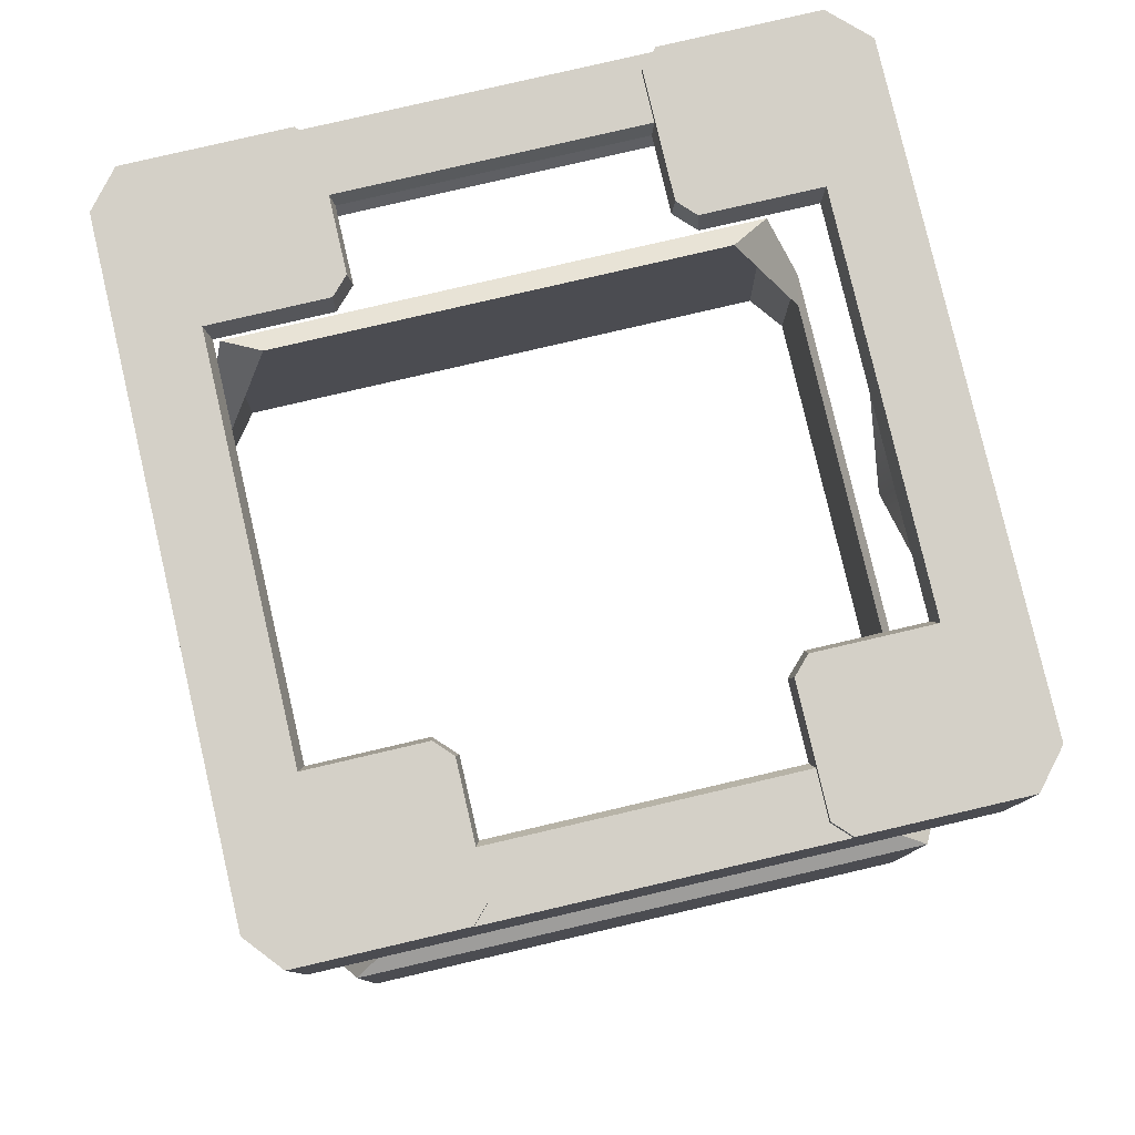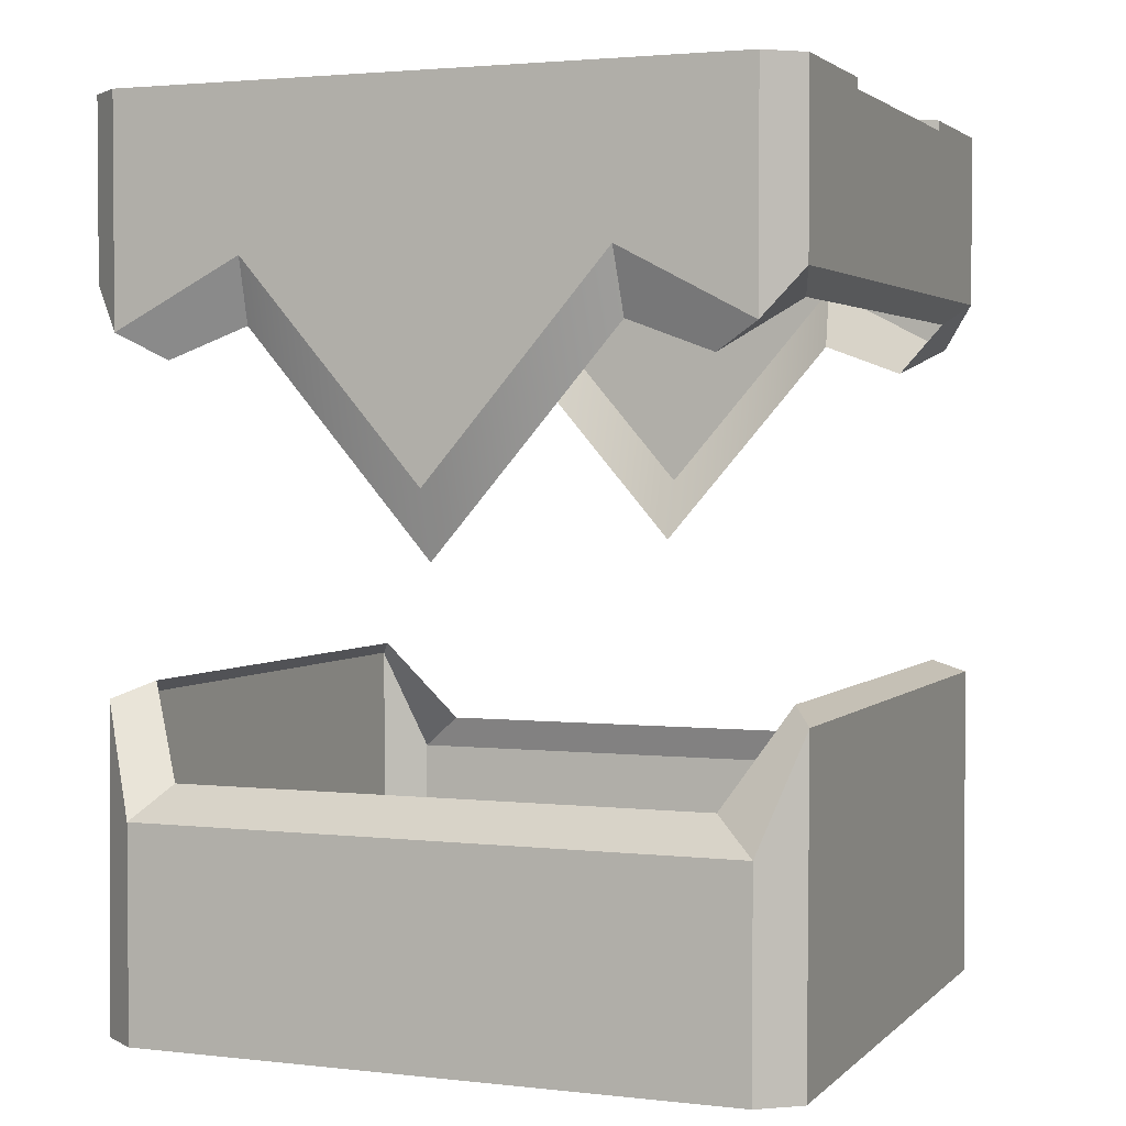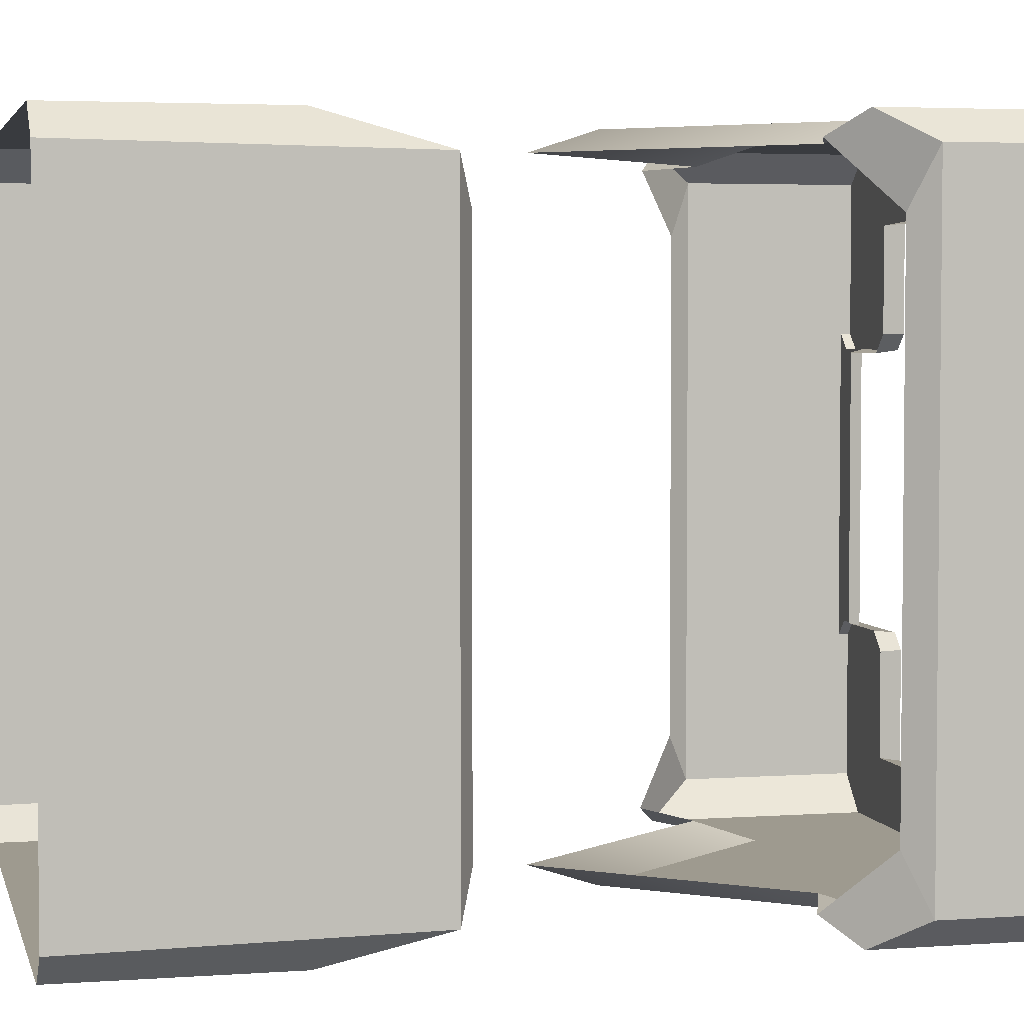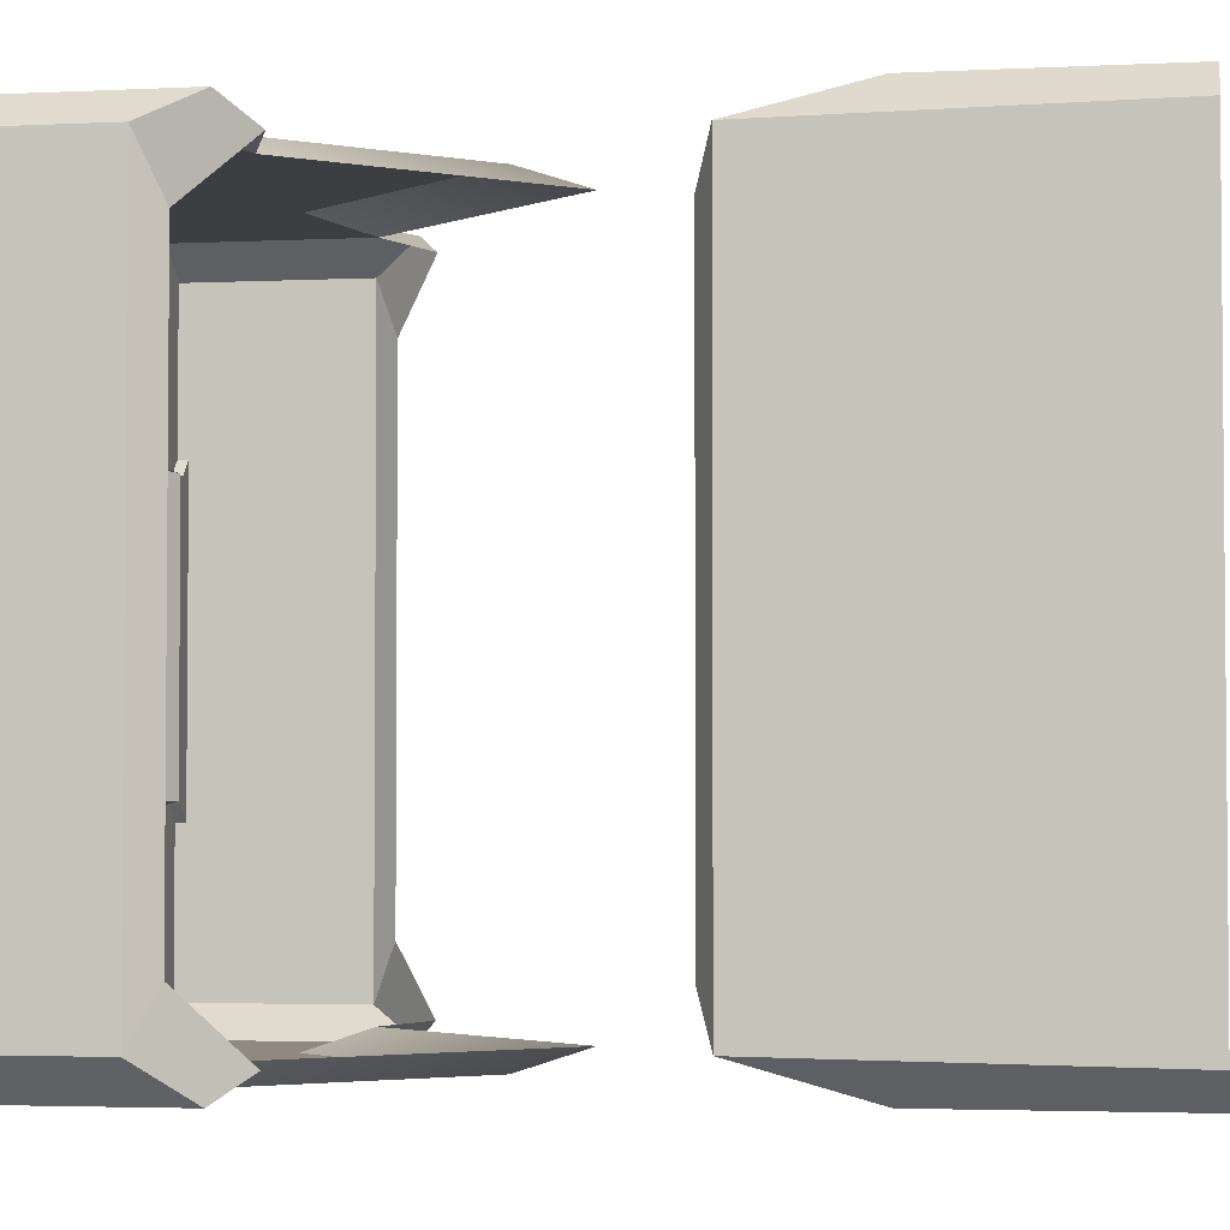
<metadata>
{"format":"obj","ext":"obj","renderer":"f3d","projection":"perspective","resolution":1024,"background":"white","views":[{"elev":79.9,"azim":76.9,"up":"+Y"},{"elev":2.5,"azim":21.6,"up":"+Y"},{"elev":3.8,"azim":76.6,"up":"+Z"},{"elev":-3.1,"azim":-80.2,"up":"+Z"}]}
</metadata>
<code>
g [gimmick]wall_frame
v 0.3808 0.9747 -0.1733
v 0.3808 0.9747 -0.344
v 0.3808 0.9634 -0.1736
v 0.3808 0.9747 0.1748
v 0.3808 0.9634 0.1751
v 0.3808 0.9747 0.3457
v -0.3817 0.9747 -0.1733
v -0.3817 0.9634 -0.1736
v -0.3817 0.9747 -0.3369
v -0.3817 0.9747 0.1748
v -0.3817 0.9747 0.3456
v -0.3817 0.9634 0.1751
v 0.3799 0.3468 -0.3307
v 0.3799 -0.009874 -0.336
v 0.3799 -0.009874 0.0007516
v 0.3799 0.3468 0.0007517
v 0.3365 0.2246 -0.3692
v -0.0004768 0.2246 -0.3692
v -0.0004768 -0.009874 -0.3692
v 0.3365 -0.009874 -0.3692
v 0.3799 -0.009874 -0.336
v 0.3799 0.3468 -0.3307
v 0.3365 0.2246 -0.3692
v 0.3365 -0.009874 -0.3692
v 0.3799 0.3468 -0.3307
v 0.3799 0.3468 0.0007517
v 0.3518 0.3634 0.0007517
v 0.3518 0.3634 -0.283
v 0.3799 0.3468 -0.3307
v 0.3518 0.3634 -0.283
v 0.2881 0.2639 -0.3542
v 0.3365 0.2246 -0.3692
v -0.0004768 0.2246 -0.3692
v 0.3365 0.2246 -0.3692
v 0.2881 0.2639 -0.3542
v -0.0004768 0.2639 -0.3542
v 0.3424 0.9747 -0.3764
v 0.3424 0.7276 -0.3764
v 0.3808 0.779 -0.3441
v 0.3808 0.9747 -0.344
v 0.3424 0.7276 -0.3764
v 0.1986 0.8024 -0.3764
v 0.2018 0.7329 -0.3525
v 0.2933 0.6994 -0.3525
v 0.3808 0.779 -0.3441
v 0.3424 0.7276 -0.3764
v 0.2933 0.6994 -0.3525
v 0.3608 0.7533 -0.283
v 0.3808 0.779 -0.1769
v 0.3808 0.779 -0.3441
v 0.3608 0.7533 -0.283
v 0.3608 0.7533 -0.1695
v 0.3808 0.779 0.0007517
v 0.3608 0.7533 0.0007518
v -0.0004769 0.5703 -0.3764
v -0.0004768 0.4972 -0.3525
v 0.2018 0.7329 -0.3525
v 0.1986 0.8024 -0.3764
v -0.0004769 0.9747 -0.3764
v -0.0004769 0.5703 -0.3764
v 0.1986 0.8024 -0.3764
v 0.3424 0.9747 -0.3764
v 0.3424 0.7276 -0.3764
v 0.3808 0.9634 -0.1736
v 0.3808 0.779 0.0007517
v 0.3808 0.9634 0.0007517
v 0.3808 0.779 -0.1769
v 0.3808 0.9747 -0.344
v 0.3808 0.779 -0.3441
v 0.3808 0.9747 -0.1733
v 0.3808 0.9634 -0.1736
v 0.3624 0.9634 -0.1561
v 0.3624 0.9747 -0.1559
v 0.3624 0.9747 -0.1559
v 0.3624 0.9634 -0.1561
v 0.3122 0.9634 -0.1561
v 0.2294 0.9747 -0.1559
v 0.2294 0.9747 -0.1559
v 0.226 0.9483 -0.1526
v 0.2045 0.9483 -0.1736
v 0.211 0.9747 -0.1733
v 0.211 0.9747 -0.1733
v 0.2045 0.9483 -0.1736
v 0.2045 0.9483 -0.2917
v 0.211 0.9747 -0.2966
v -0.0004769 0.9747 -0.2966
v 0.211 0.9747 -0.2966
v 0.2045 0.9483 -0.2917
v -0.0004769 0.9483 -0.2917
v -0.0004769 0.9747 -0.3764
v 0.211 0.9747 -0.2966
v -0.0004769 0.9747 -0.2966
v 0.3424 0.9747 -0.3764
v 0.211 0.9747 -0.1733
v 0.3808 0.9747 -0.344
v 0.3808 0.9747 -0.1733
v 0.3624 0.9747 -0.1559
v 0.2294 0.9747 -0.1559
v 0.3122 0.9634 0.0007518
v 0.3122 0.9634 -0.1561
v 0.3624 0.9634 -0.1561
v 0.3808 0.9634 0.0007517
v 0.3808 0.9634 -0.1736
v 0.3624 0.9634 0.1576
v 0.3122 0.9634 0.1576
v 0.3808 0.9634 0.0007517
v 0.3808 0.9634 0.1751
v 0.3122 0.9634 -0.1561
v 0.3057 0.9483 -0.1526
v 0.226 0.9483 -0.1526
v 0.2294 0.9747 -0.1559
v 0.3122 0.9634 -0.1561
v 0.3122 0.9634 0.0007518
v 0.3057 0.9483 0.0007517
v 0.3057 0.9483 -0.1526
v 0.3799 0.3468 0.3322
v 0.3799 0.3468 0.0007517
v 0.3799 -0.009874 0.0007516
v 0.3799 -0.009874 0.3375
v 0.3365 0.2246 0.3707
v 0.3365 -0.009874 0.3707
v -0.0004767 -0.009874 0.3707
v -0.0004767 0.2246 0.3707
v 0.3799 -0.009874 0.3375
v 0.3365 -0.009874 0.3707
v 0.3365 0.2246 0.3707
v 0.3799 0.3468 0.3322
v 0.3799 0.3468 0.3322
v 0.3518 0.3634 0.2845
v 0.3518 0.3634 0.0007517
v 0.3799 0.3468 0.0007517
v 0.3799 0.3468 0.3322
v 0.3365 0.2246 0.3707
v 0.2933 0.2639 0.3469
v 0.3518 0.3634 0.2845
v -0.0004767 0.2246 0.3707
v -0.0004766 0.2639 0.3469
v 0.2933 0.2639 0.3469
v 0.3365 0.2246 0.3707
v 0.3424 0.9747 0.3779
v 0.3808 0.9747 0.3457
v 0.3808 0.779 0.3456
v 0.3424 0.7276 0.3779
v 0.3424 0.7276 0.3779
v 0.2933 0.6994 0.354
v 0.2018 0.7329 0.354
v 0.1986 0.8024 0.3779
v 0.3808 0.779 0.3456
v 0.3608 0.7533 0.2845
v 0.2933 0.6994 0.354
v 0.3424 0.7276 0.3779
v 0.3608 0.7533 0.2845
v 0.3808 0.779 0.3456
v 0.3808 0.779 0.1784
v 0.3608 0.7533 0.171
v 0.3808 0.779 0.0007517
v 0.3608 0.7533 0.0007518
v -0.0004768 0.5703 0.3779
v 0.1986 0.8024 0.3779
v 0.2018 0.7329 0.354
v -0.0004767 0.4972 0.354
v -0.0004767 0.9747 0.3779
v 0.1986 0.8024 0.3779
v -0.0004768 0.5703 0.3779
v 0.3424 0.9747 0.3779
v 0.3424 0.7276 0.3779
v 0.3808 0.9634 0.1751
v 0.3808 0.9634 0.0007517
v 0.3808 0.779 0.0007517
v 0.3808 0.779 0.1784
v 0.3808 0.9747 0.3457
v 0.3808 0.779 0.3456
v 0.3808 0.9747 0.1748
v 0.3624 0.9747 0.1574
v 0.3624 0.9634 0.1576
v 0.3808 0.9634 0.1751
v 0.3624 0.9747 0.1574
v 0.2294 0.9747 0.1574
v 0.3122 0.9634 0.1576
v 0.3624 0.9634 0.1576
v 0.2294 0.9747 0.1574
v 0.211 0.9747 0.1748
v 0.2045 0.9483 0.1751
v 0.226 0.9483 0.1541
v 0.211 0.9747 0.1748
v 0.211 0.9747 0.2981
v 0.2045 0.9483 0.2932
v 0.2045 0.9483 0.1751
v 0.2045 0.9483 0.2932
v 0.211 0.9747 0.2981
v -0.0004768 0.9747 0.2981
v -0.0004768 0.9483 0.2932
v -0.0004767 0.9747 0.3779
v -0.0004768 0.9747 0.2981
v 0.211 0.9747 0.2981
v 0.3424 0.9747 0.3779
v 0.211 0.9747 0.1748
v 0.3808 0.9747 0.3457
v 0.3808 0.9747 0.1748
v 0.3624 0.9747 0.1574
v 0.2294 0.9747 0.1574
v 0.3122 0.9634 0.1576
v 0.2294 0.9747 0.1574
v 0.226 0.9483 0.1541
v 0.3057 0.9483 0.1541
v 0.3122 0.9634 0.1576
v 0.3057 0.9483 0.1541
v 0.3057 0.9483 0.0007517
v 0.3122 0.9634 0.0007518
v -0.3808 0.3468 -0.3307
v -0.3808 0.3468 0.0007519
v -0.3808 -0.009874 0.0007517
v -0.3808 -0.009874 -0.336
v -0.3375 0.2246 -0.3692
v -0.3375 -0.009874 -0.3692
v -0.0004768 -0.009874 -0.3692
v -0.0004768 0.2246 -0.3692
v -0.3808 -0.009874 -0.336
v -0.3375 -0.009874 -0.3692
v -0.3375 0.2246 -0.3692
v -0.3808 0.3468 -0.3307
v -0.3808 0.3468 -0.3307
v -0.3526 0.3634 -0.283
v -0.3526 0.3634 0.0007519
v -0.3808 0.3468 0.0007519
v -0.3808 0.3468 -0.3307
v -0.3375 0.2246 -0.3692
v -0.289 0.2639 -0.3542
v -0.3526 0.3634 -0.283
v -0.0004768 0.2246 -0.3692
v -0.0004768 0.2639 -0.3542
v -0.289 0.2639 -0.3542
v -0.3375 0.2246 -0.3692
v -0.3434 0.9747 -0.3764
v -0.3817 0.9747 -0.3369
v -0.3817 0.779 -0.3369
v -0.3434 0.7276 -0.3764
v -0.3434 0.7276 -0.3764
v -0.2943 0.6994 -0.3525
v -0.2027 0.7329 -0.3525
v -0.1996 0.8024 -0.3764
v -0.3817 0.779 -0.3369
v -0.3617 0.7533 -0.283
v -0.2943 0.6994 -0.3525
v -0.3434 0.7276 -0.3764
v -0.3617 0.7533 -0.283
v -0.3817 0.779 -0.3369
v -0.3817 0.779 -0.1769
v -0.3617 0.7533 -0.1695
v -0.3817 0.779 0.0007518
v -0.3617 0.7533 0.0007518
v -0.0004769 0.5703 -0.3764
v -0.1996 0.8024 -0.3764
v -0.2027 0.7329 -0.3525
v -0.0004768 0.4972 -0.3525
v -0.0004769 0.9747 -0.3764
v -0.1996 0.8024 -0.3764
v -0.0004769 0.5703 -0.3764
v -0.3434 0.9747 -0.3764
v -0.3434 0.7276 -0.3764
v -0.3817 0.9634 -0.1736
v -0.3817 0.9634 0.0007518
v -0.3817 0.779 0.0007518
v -0.3817 0.779 -0.1769
v -0.3817 0.9747 -0.3369
v -0.3817 0.779 -0.3369
v -0.3817 0.9747 -0.1733
v -0.3634 0.9747 -0.1559
v -0.3634 0.9634 -0.1561
v -0.3817 0.9634 -0.1736
v -0.3634 0.9747 -0.1559
v -0.2304 0.9747 -0.1559
v -0.3131 0.9634 -0.1561
v -0.3634 0.9634 -0.1561
v -0.2304 0.9747 -0.1559
v -0.212 0.9747 -0.1733
v -0.2054 0.9483 -0.1736
v -0.227 0.9483 -0.1526
v -0.212 0.9747 -0.1733
v -0.212 0.9747 -0.2966
v -0.2054 0.9483 -0.2917
v -0.2054 0.9483 -0.1736
v -0.2054 0.9483 -0.2917
v -0.212 0.9747 -0.2966
v -0.0004769 0.9747 -0.2966
v -0.0004769 0.9483 -0.2917
v -0.0004769 0.9747 -0.3764
v -0.0004769 0.9747 -0.2966
v -0.212 0.9747 -0.2966
v -0.3434 0.9747 -0.3764
v -0.212 0.9747 -0.1733
v -0.3817 0.9747 -0.3369
v -0.3817 0.9747 -0.1733
v -0.3634 0.9747 -0.1559
v -0.2304 0.9747 -0.1559
v -0.3634 0.9634 -0.1561
v -0.3131 0.9634 -0.1561
v -0.3131 0.9634 0.0007518
v -0.3817 0.9634 0.0007518
v -0.3817 0.9634 -0.1736
v -0.3131 0.9634 0.1576
v -0.3634 0.9634 0.1576
v -0.3817 0.9634 0.0007518
v -0.3817 0.9634 0.1751
v -0.3131 0.9634 -0.1561
v -0.2304 0.9747 -0.1559
v -0.227 0.9483 -0.1526
v -0.3067 0.9483 -0.1526
v -0.3131 0.9634 -0.1561
v -0.3067 0.9483 -0.1526
v -0.3067 0.9483 0.0007518
v -0.3131 0.9634 0.0007518
v -0.3808 0.3468 0.3322
v -0.3808 -0.009874 0.3375
v -0.3808 -0.009874 0.0007517
v -0.3808 0.3468 0.0007519
v -0.3375 0.2246 0.3707
v -0.0004767 0.2246 0.3707
v -0.0004767 -0.009874 0.3707
v -0.3375 -0.009874 0.3707
v -0.3808 -0.009874 0.3375
v -0.3808 0.3468 0.3322
v -0.3375 0.2246 0.3707
v -0.3375 -0.009874 0.3707
v -0.3808 0.3468 0.3322
v -0.3808 0.3468 0.0007519
v -0.3526 0.3634 0.0007519
v -0.3526 0.3634 0.2845
v -0.3808 0.3468 0.3322
v -0.3526 0.3634 0.2845
v -0.2943 0.2639 0.3469
v -0.3375 0.2246 0.3707
v -0.0004767 0.2246 0.3707
v -0.3375 0.2246 0.3707
v -0.2943 0.2639 0.3469
v -0.0004766 0.2639 0.3469
v -0.3434 0.9747 0.3779
v -0.3434 0.7276 0.3779
v -0.3817 0.779 0.3456
v -0.3817 0.9747 0.3456
v -0.3434 0.7276 0.3779
v -0.1996 0.8024 0.3779
v -0.2027 0.7329 0.354
v -0.2943 0.6994 0.354
v -0.3817 0.779 0.3456
v -0.3434 0.7276 0.3779
v -0.2943 0.6994 0.354
v -0.3617 0.7533 0.2845
v -0.3817 0.779 0.1784
v -0.3817 0.779 0.3456
v -0.3617 0.7533 0.2845
v -0.3617 0.7533 0.171
v -0.3817 0.779 0.0007518
v -0.3617 0.7533 0.0007518
v -0.0004768 0.5703 0.3779
v -0.0004767 0.4972 0.354
v -0.2027 0.7329 0.354
v -0.1996 0.8024 0.3779
v -0.0004767 0.9747 0.3779
v -0.0004768 0.5703 0.3779
v -0.1996 0.8024 0.3779
v -0.3434 0.9747 0.3779
v -0.3434 0.7276 0.3779
v -0.3817 0.9634 0.1751
v -0.3817 0.779 0.0007518
v -0.3817 0.9634 0.0007518
v -0.3817 0.779 0.1784
v -0.3817 0.9747 0.3456
v -0.3817 0.779 0.3456
v -0.3817 0.9747 0.1748
v -0.3817 0.9634 0.1751
v -0.3634 0.9634 0.1576
v -0.3634 0.9747 0.1574
v -0.3634 0.9747 0.1574
v -0.3634 0.9634 0.1576
v -0.3131 0.9634 0.1576
v -0.2304 0.9747 0.1574
v -0.2304 0.9747 0.1574
v -0.227 0.9483 0.1541
v -0.2054 0.9483 0.1751
v -0.212 0.9747 0.1748
v -0.212 0.9747 0.1748
v -0.2054 0.9483 0.1751
v -0.2054 0.9483 0.2932
v -0.212 0.9747 0.2981
v -0.0004768 0.9747 0.2981
v -0.212 0.9747 0.2981
v -0.2054 0.9483 0.2932
v -0.0004768 0.9483 0.2932
v -0.0004767 0.9747 0.3779
v -0.212 0.9747 0.2981
v -0.0004768 0.9747 0.2981
v -0.3434 0.9747 0.3779
v -0.212 0.9747 0.1748
v -0.3817 0.9747 0.3456
v -0.3817 0.9747 0.1748
v -0.3634 0.9747 0.1574
v -0.2304 0.9747 0.1574
v -0.3131 0.9634 0.1576
v -0.3067 0.9483 0.1541
v -0.227 0.9483 0.1541
v -0.2304 0.9747 0.1574
v -0.3131 0.9634 0.1576
v -0.3131 0.9634 0.0007518
v -0.3067 0.9483 0.0007518
v -0.3067 0.9483 0.1541
g [gimmick]wall_frame_0
f 3 2 1
f 6 5 4
f 9 8 7
f 12 11 10
f 15 14 13
f 16 15 13
f 19 18 17
f 20 19 17
f 23 22 21
f 24 23 21
f 27 26 25
f 28 27 25
f 31 30 29
f 32 31 29
f 35 34 33
f 36 35 33
f 39 38 37
f 40 39 37
f 43 42 41
f 44 43 41
f 47 46 45
f 48 47 45
f 51 50 49
f 52 51 49
f 49 53 52
f 53 54 52
f 57 56 55
f 58 57 55
f 61 60 59
f 62 61 59
f 62 63 61
f 66 65 64
f 65 67 64
f 64 67 68
f 67 69 68
f 72 71 70
f 73 72 70
f 76 75 74
f 77 76 74
f 80 79 78
f 81 80 78
f 84 83 82
f 85 84 82
f 88 87 86
f 89 88 86
f 92 91 90
f 91 93 90
f 91 94 93
f 94 95 93
f 94 96 95
f 97 96 94
f 98 97 94
f 101 100 99
f 102 101 99
f 102 103 101
f 99 105 104
f 106 99 104
f 107 106 104
f 110 109 108
f 111 110 108
f 114 113 112
f 115 114 112
f 118 117 116
f 119 118 116
f 122 121 120
f 123 122 120
f 126 125 124
f 127 126 124
f 130 129 128
f 131 130 128
f 134 133 132
f 135 134 132
f 138 137 136
f 139 138 136
f 142 141 140
f 143 142 140
f 146 145 144
f 147 146 144
f 150 149 148
f 151 150 148
f 154 153 152
f 155 154 152
f 156 154 155
f 157 156 155
f 160 159 158
f 161 160 158
f 164 163 162
f 163 165 162
f 166 165 163
f 169 168 167
f 170 169 167
f 170 167 171
f 172 170 171
f 175 174 173
f 176 175 173
f 179 178 177
f 180 179 177
f 183 182 181
f 184 183 181
f 187 186 185
f 188 187 185
f 191 190 189
f 192 191 189
f 195 194 193
f 196 195 193
f 197 195 196
f 198 197 196
f 199 197 198
f 199 200 197
f 200 201 197
f 204 203 202
f 205 204 202
f 208 207 206
f 209 208 206
f 212 211 210
f 213 212 210
f 216 215 214
f 217 216 214
f 220 219 218
f 221 220 218
f 224 223 222
f 225 224 222
f 228 227 226
f 229 228 226
f 232 231 230
f 233 232 230
f 236 235 234
f 237 236 234
f 240 239 238
f 241 240 238
f 244 243 242
f 245 244 242
f 248 247 246
f 249 248 246
f 250 248 249
f 251 250 249
f 254 253 252
f 255 254 252
f 258 257 256
f 257 259 256
f 260 259 257
f 263 262 261
f 264 263 261
f 264 261 265
f 266 264 265
f 269 268 267
f 270 269 267
f 273 272 271
f 274 273 271
f 277 276 275
f 278 277 275
f 281 280 279
f 282 281 279
f 285 284 283
f 286 285 283
f 289 288 287
f 290 289 287
f 291 289 290
f 292 291 290
f 293 291 292
f 293 294 291
f 294 295 291
f 298 297 296
f 299 298 296
f 300 299 296
f 302 301 298
f 303 302 298
f 303 304 302
f 307 306 305
f 308 307 305
f 311 310 309
f 312 311 309
f 315 314 313
f 316 315 313
f 319 318 317
f 320 319 317
f 323 322 321
f 324 323 321
f 327 326 325
f 328 327 325
f 331 330 329
f 332 331 329
f 335 334 333
f 336 335 333
f 339 338 337
f 340 339 337
f 343 342 341
f 344 343 341
f 347 346 345
f 348 347 345
f 351 350 349
f 352 351 349
f 349 353 352
f 353 354 352
f 357 356 355
f 358 357 355
f 361 360 359
f 362 361 359
f 362 363 361
f 366 365 364
f 365 367 364
f 364 367 368
f 367 369 368
f 372 371 370
f 373 372 370
f 376 375 374
f 377 376 374
f 380 379 378
f 381 380 378
f 384 383 382
f 385 384 382
f 388 387 386
f 389 388 386
f 392 391 390
f 391 393 390
f 391 394 393
f 394 395 393
f 394 396 395
f 397 396 394
f 398 397 394
f 401 400 399
f 402 401 399
f 405 404 403
f 406 405 403

</code>
